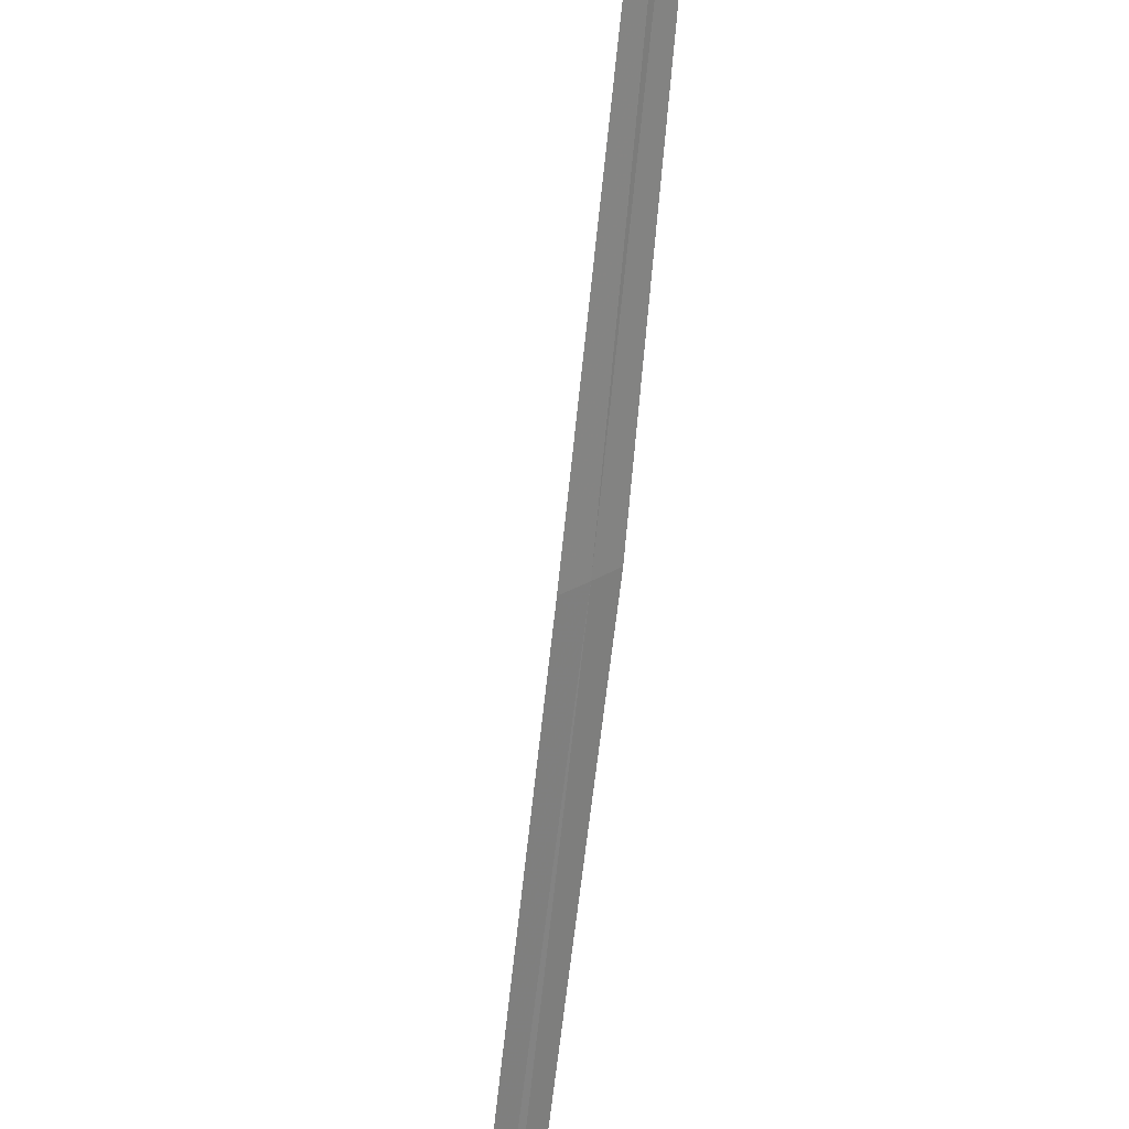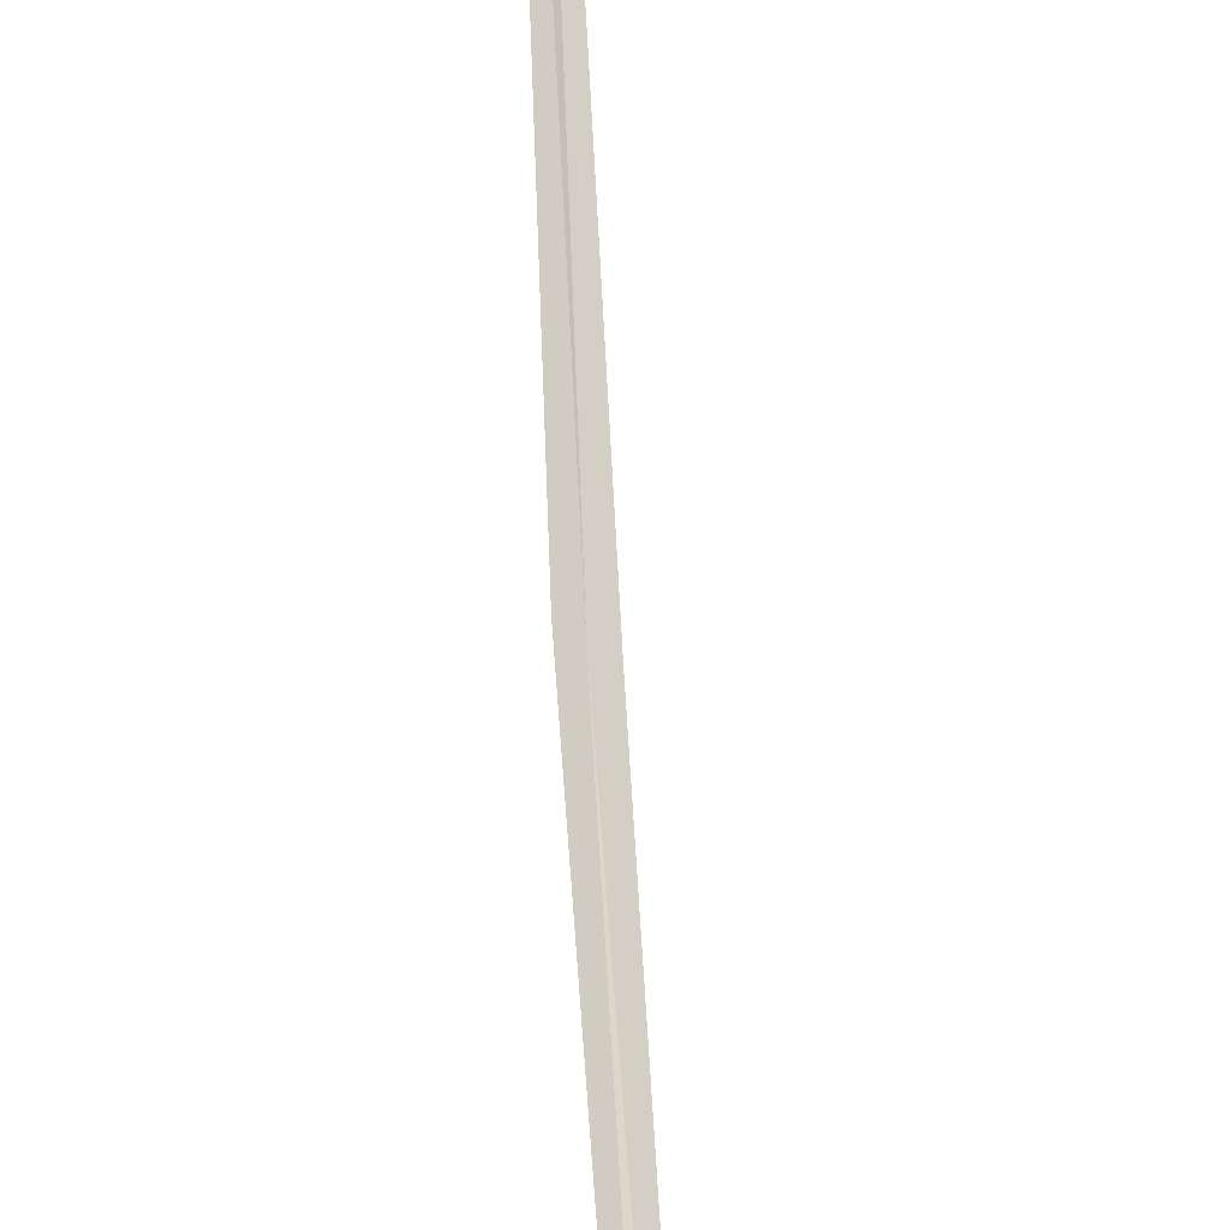
<metadata>
{"format":"obj","ext":"obj","renderer":"f3d","projection":"perspective","resolution":1024,"background":"white","views":[{"elev":-61.7,"azim":2.2,"up":"+Y"},{"elev":48.2,"azim":-174.6,"up":"+Y"}]}
</metadata>
<code>
v 21.79 15.67 18.23
v 21.75 15.63 18.23
v 22.14 15.89 20.98
v 22.17 15.93 20.98
v 21.82 15.7 18.23
v 21.39 15.51 15.48
v 21.35 15.48 15.49
f 1 3 2
f 1 4 3
f 1 5 4
f 1 6 5
f 1 7 6
f 1 2 7

</code>
